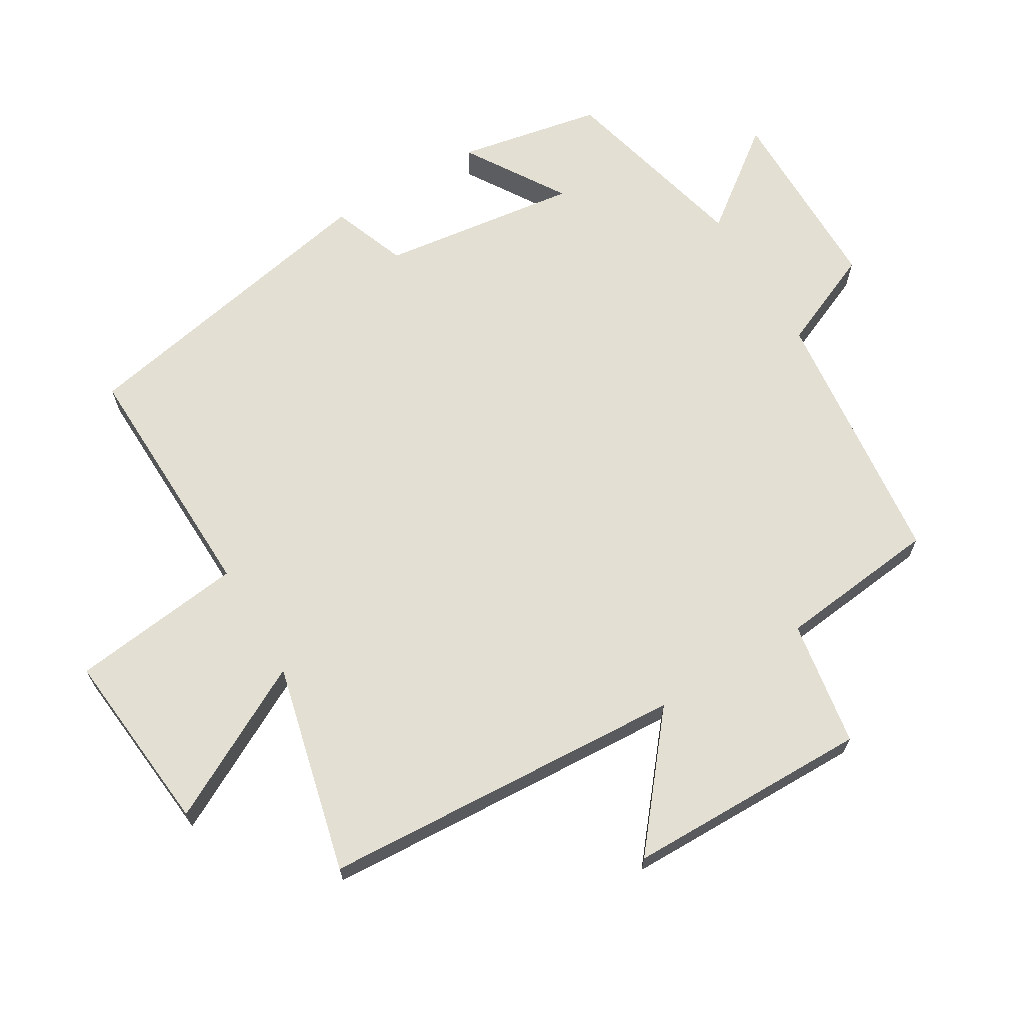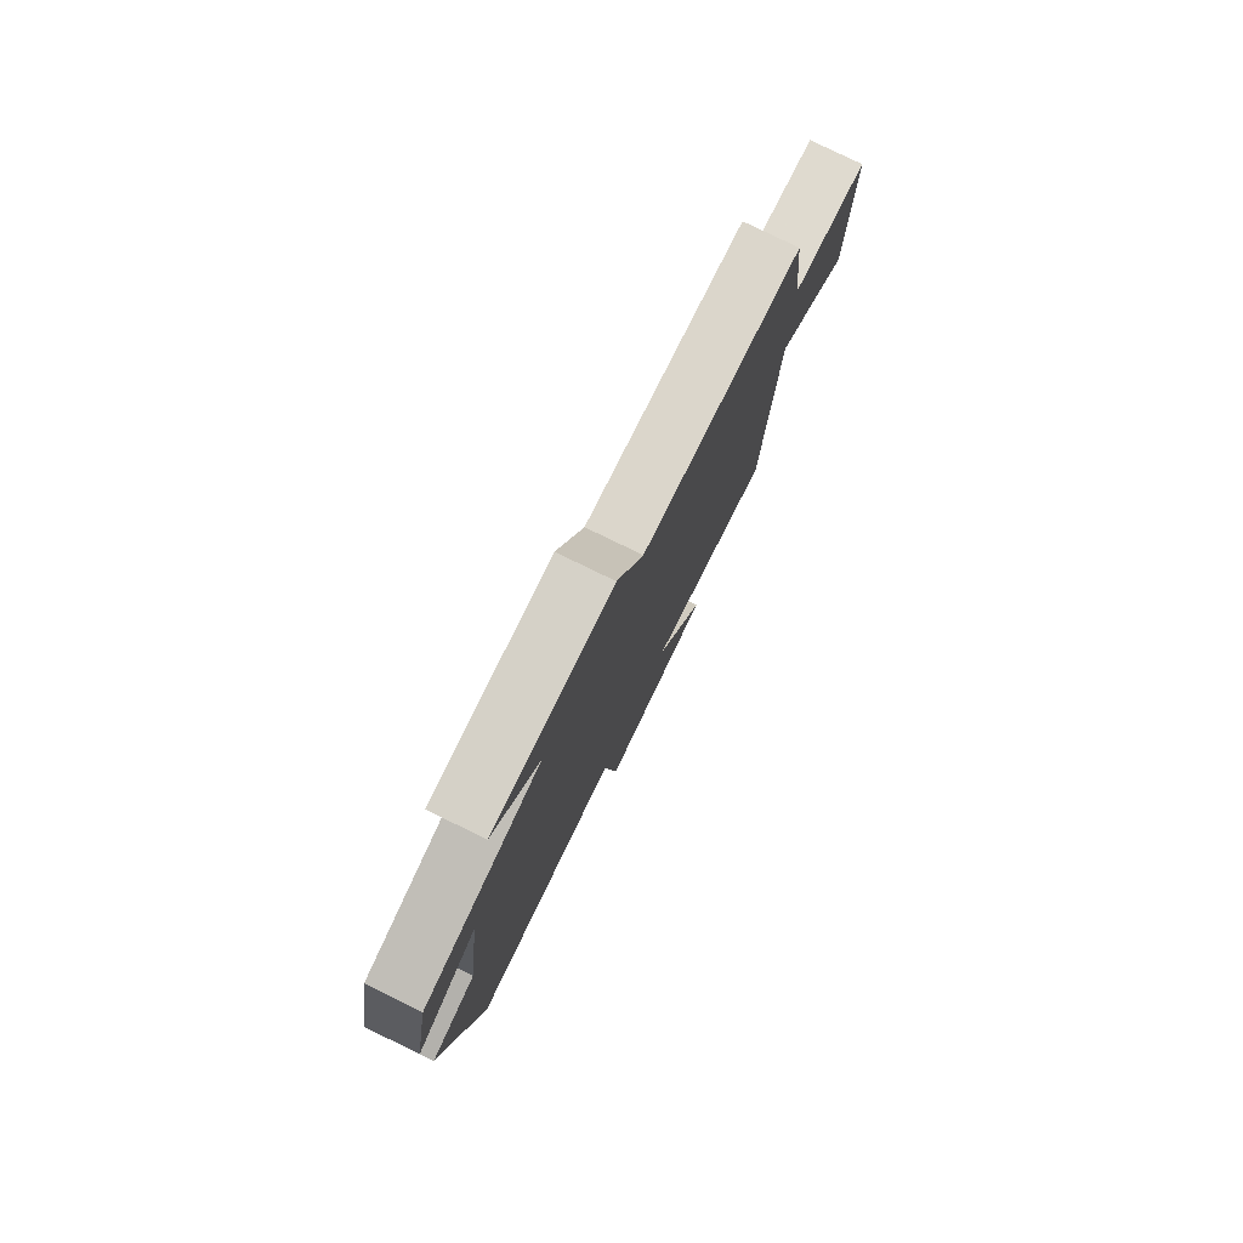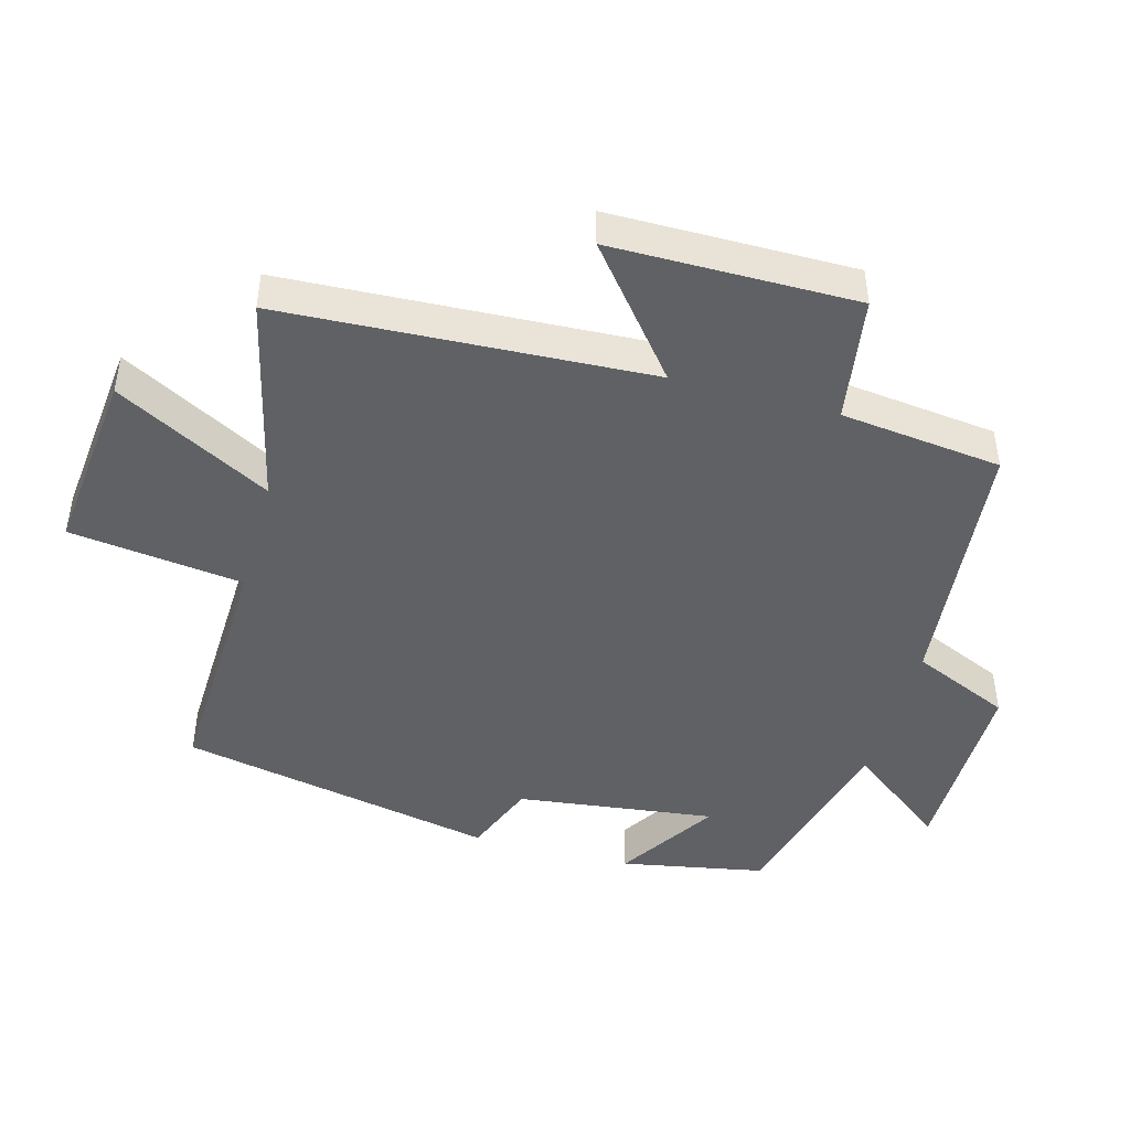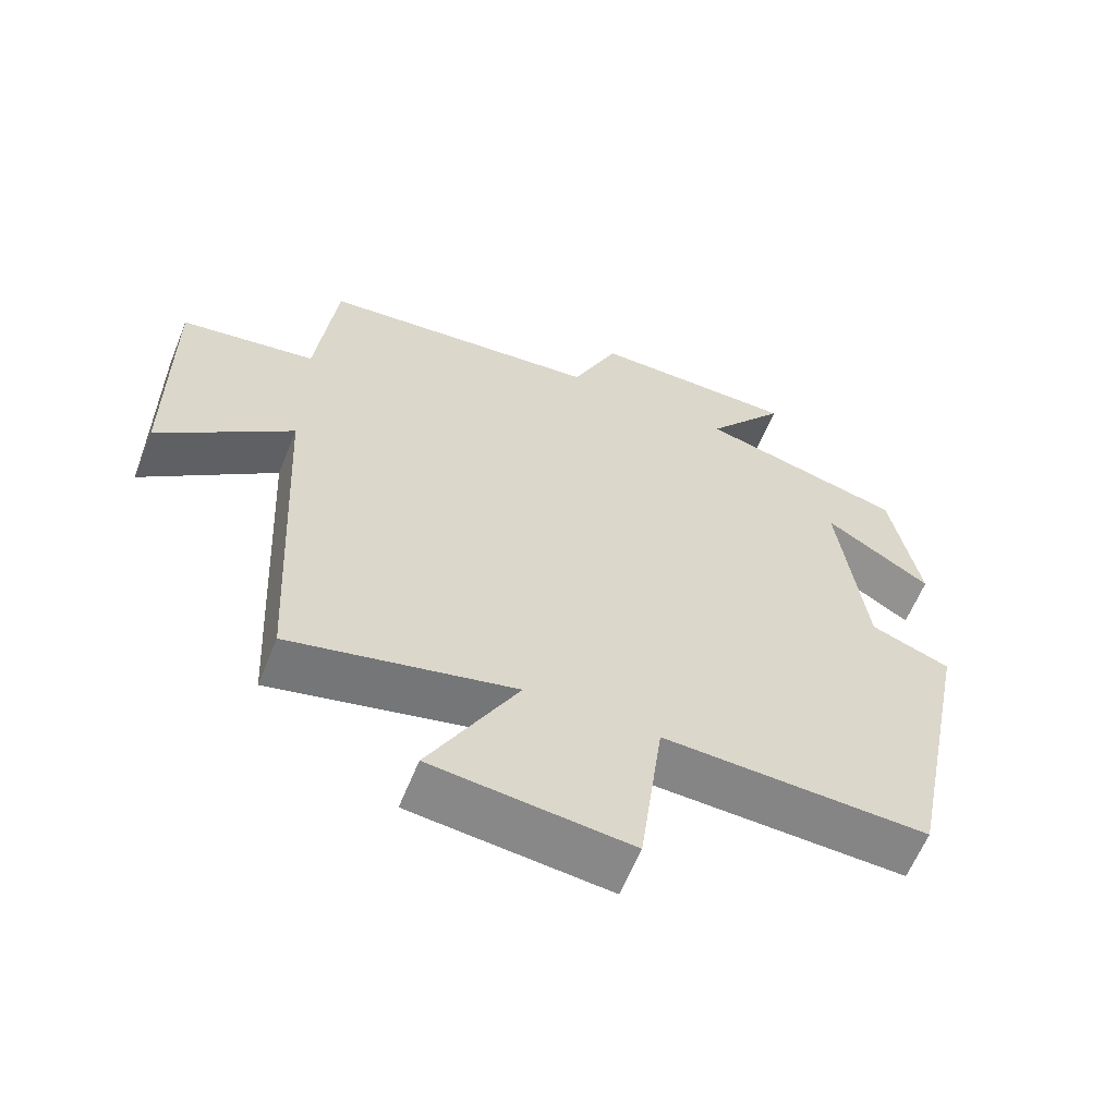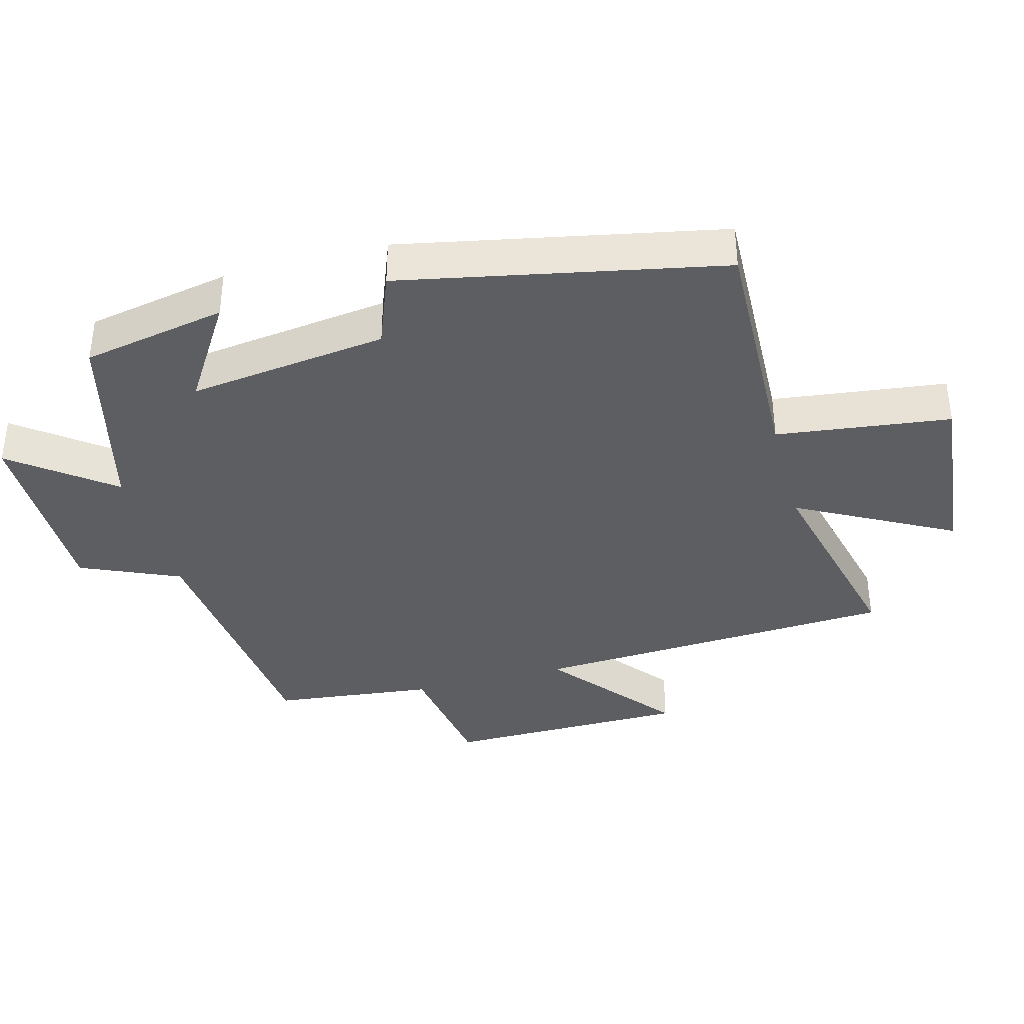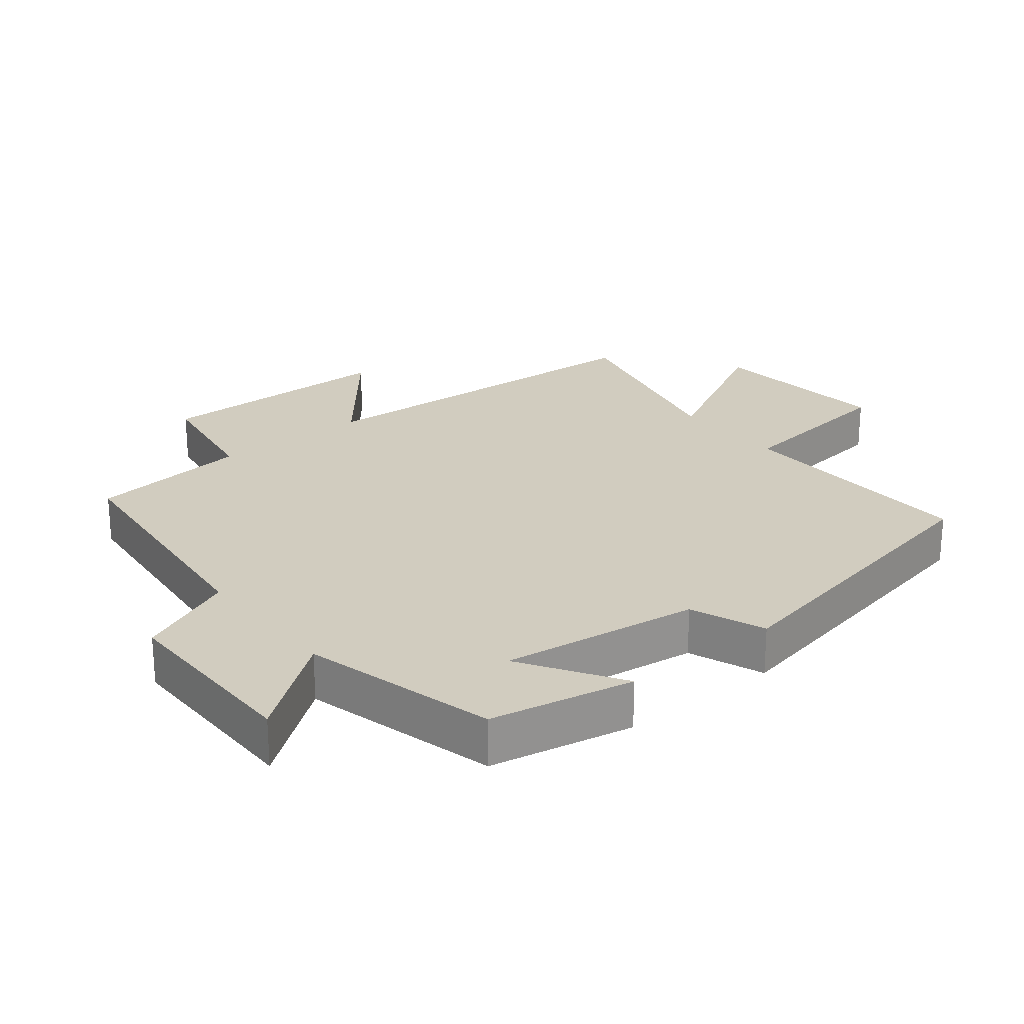
<metadata>
{"format":"obj","ext":"obj","renderer":"f3d","projection":"perspective","resolution":1024,"background":"white","views":[{"elev":67.1,"azim":-120.6,"up":"+Y"},{"elev":79.4,"azim":116.0,"up":"+Z"},{"elev":-45.5,"azim":-105.5,"up":"+Y"},{"elev":-61.4,"azim":-22.0,"up":"+Z"},{"elev":-37.7,"azim":105.1,"up":"+Y"},{"elev":24.1,"azim":51.4,"up":"+Y"}]}
</metadata>
<code>
v 0.459 0.07 0.426
v 0.5 0.07 0.21
v 0.35 0.07 0.305
v 0.388 0.07 0.007
v 0.5 0.07 -0.036
v 0.404 0.07 -0.512
v 0.03 0.07 -0.5
v -0.003 0.07 -0.76
v -0.281 0.07 -0.732
v -0.156 0.07 -0.5
v -0.471 0.07 -0.575
v -0.5 0.07 -0.027
v -0.687 0.07 -0.179
v -0.689 0.07 0.187
v -0.5 0.07 0.217
v -0.472 0.07 0.459
v -0.076 0.07 0.5
v -0.011 0.07 0.648
v 0.281 0.07 0.648
v 0.168 0.07 0.5
v 0.459 0 0.426
v 0.5 0 0.21
v 0.35 0 0.305
v 0.388 0 0.007
v 0.5 0 -0.036
v 0.404 0 -0.512
v 0.03 0 -0.5
v -0.003 0 -0.76
v -0.281 0 -0.732
v -0.156 0 -0.5
v -0.471 0 -0.575
v -0.5 0 -0.027
v -0.687 0 -0.179
v -0.689 0 0.187
v -0.5 0 0.217
v -0.472 0 0.459
v -0.076 0 0.5
v -0.011 0 0.648
v 0.281 0 0.648
v 0.168 0 0.5
f 17 18 19 20
f 15 16 17 20
f 15 20 1
f 12 13 14 15
f 10 11 12 15
f 7 8 9 10
f 7 10 15
f 4 5 6 7
f 3 4 7 15
f 1 2 3
f 1 3 15
f 40 39 38 37
f 40 37 36 35
f 21 40 35
f 35 34 33 32
f 35 32 31 30
f 30 29 28 27
f 35 30 27
f 27 26 25 24
f 35 27 24 23
f 23 22 21
f 35 23 21
f 1 21 22 2
f 2 22 23 3
f 3 23 24 4
f 4 24 25 5
f 5 25 26 6
f 6 26 27 7
f 7 27 28 8
f 8 28 29 9
f 9 29 30 10
f 10 30 31 11
f 11 31 32 12
f 12 32 33 13
f 13 33 34 14
f 14 34 35 15
f 15 35 36 16
f 16 36 37 17
f 17 37 38 18
f 18 38 39 19
f 19 39 40 20
f 20 40 21 1

</code>
